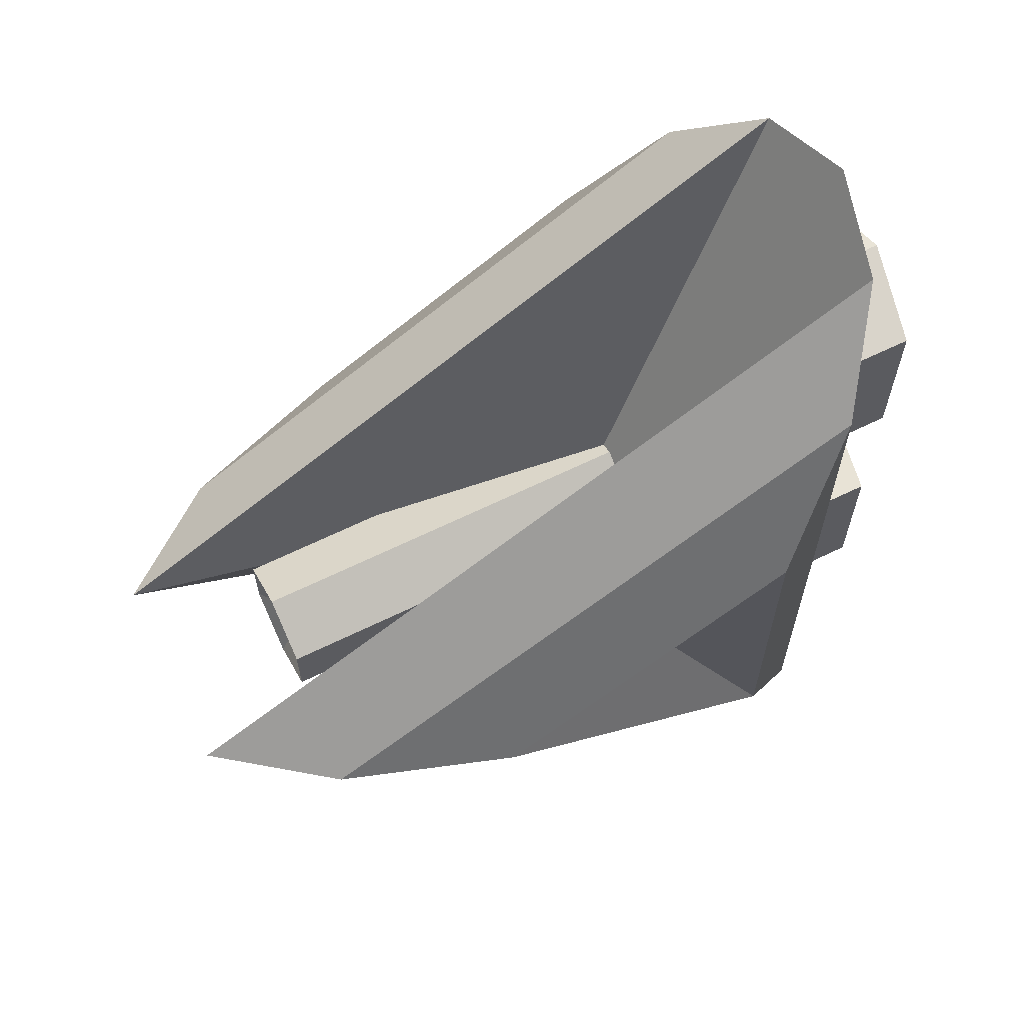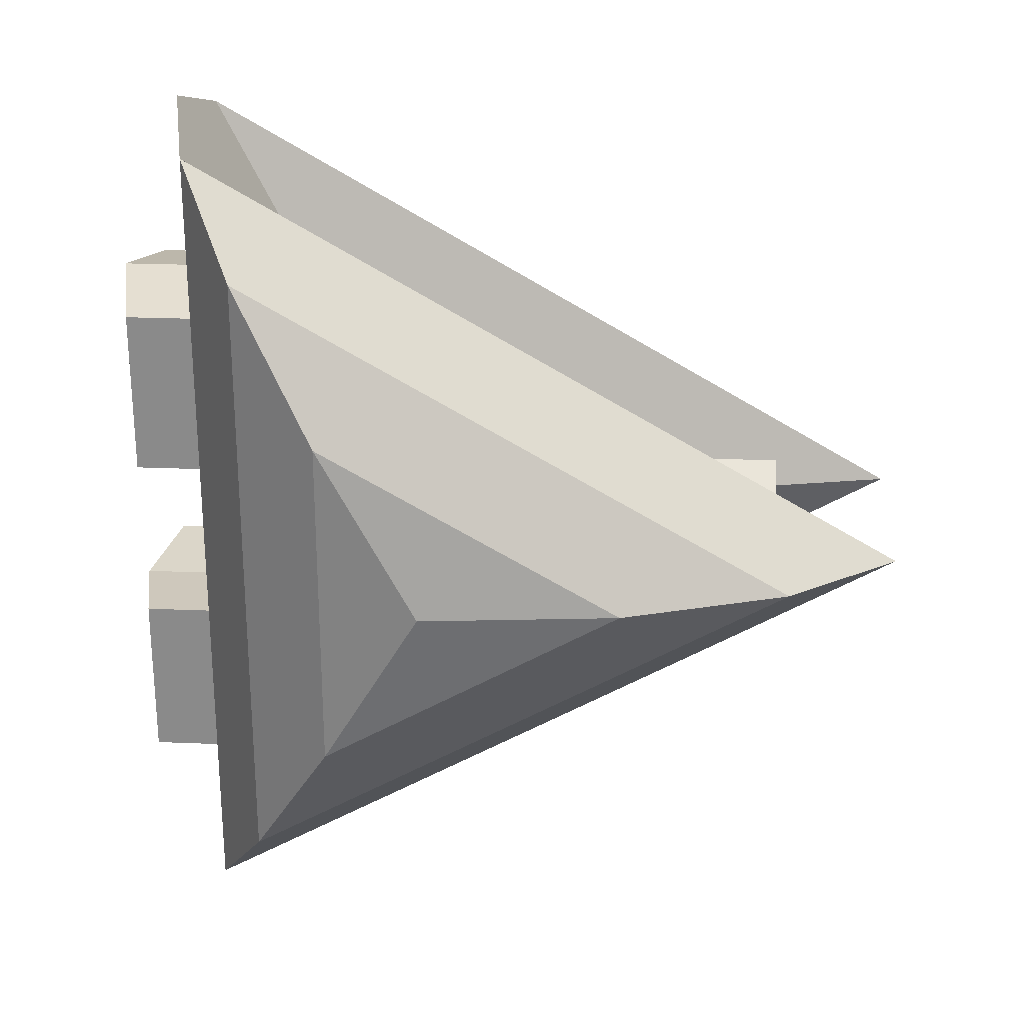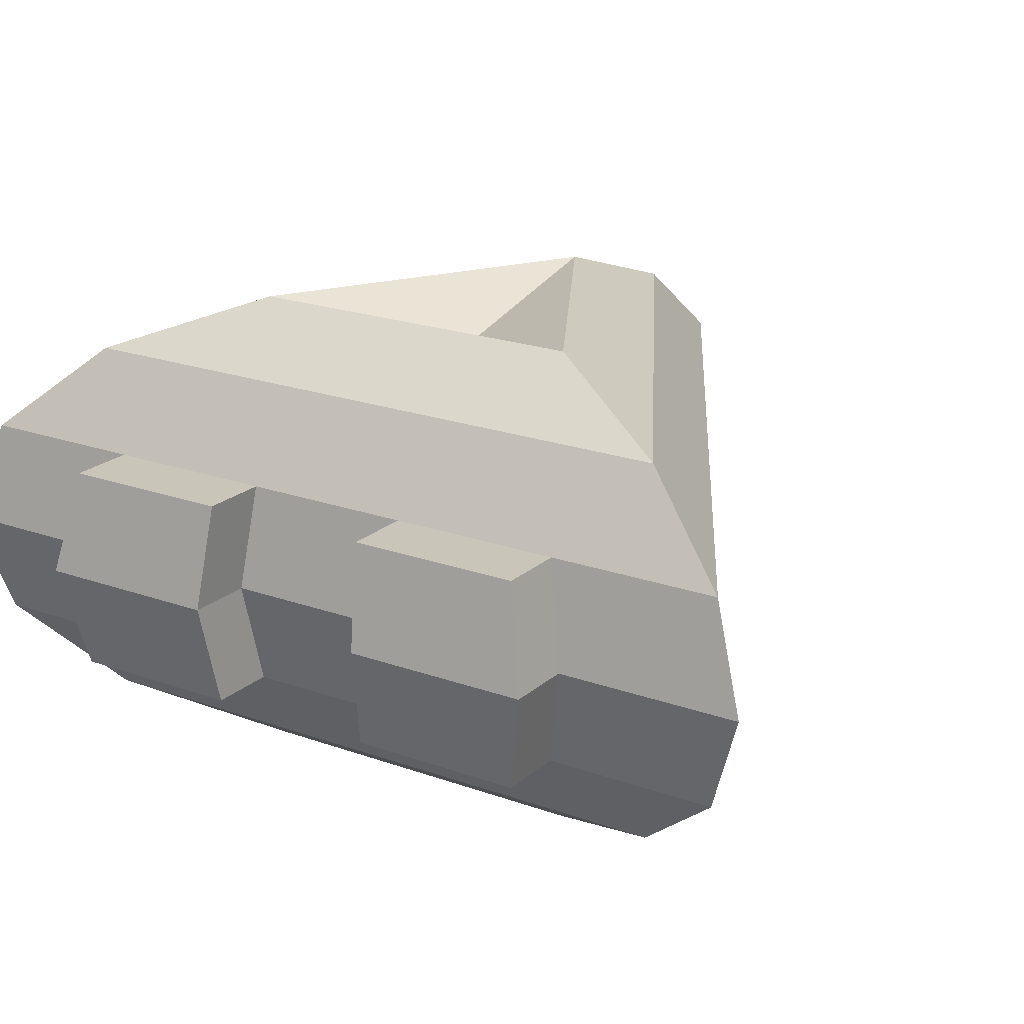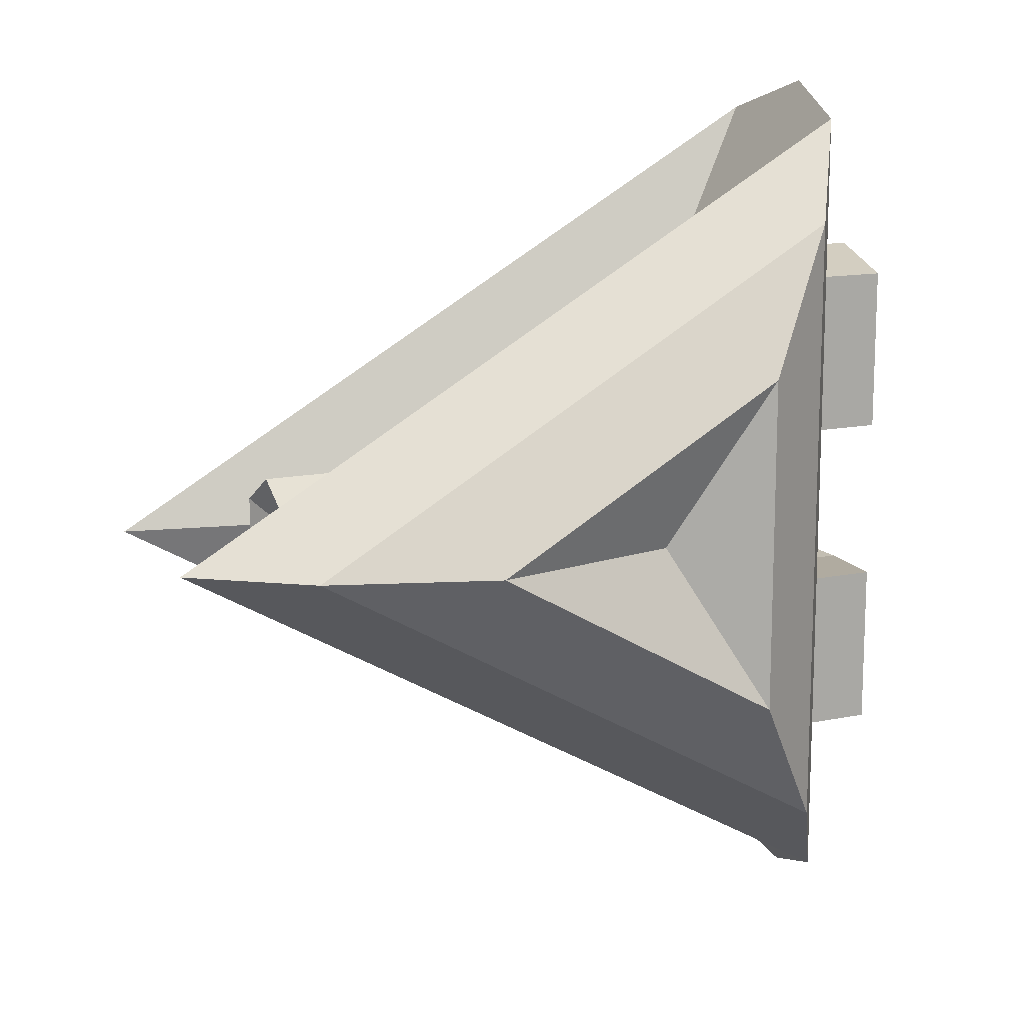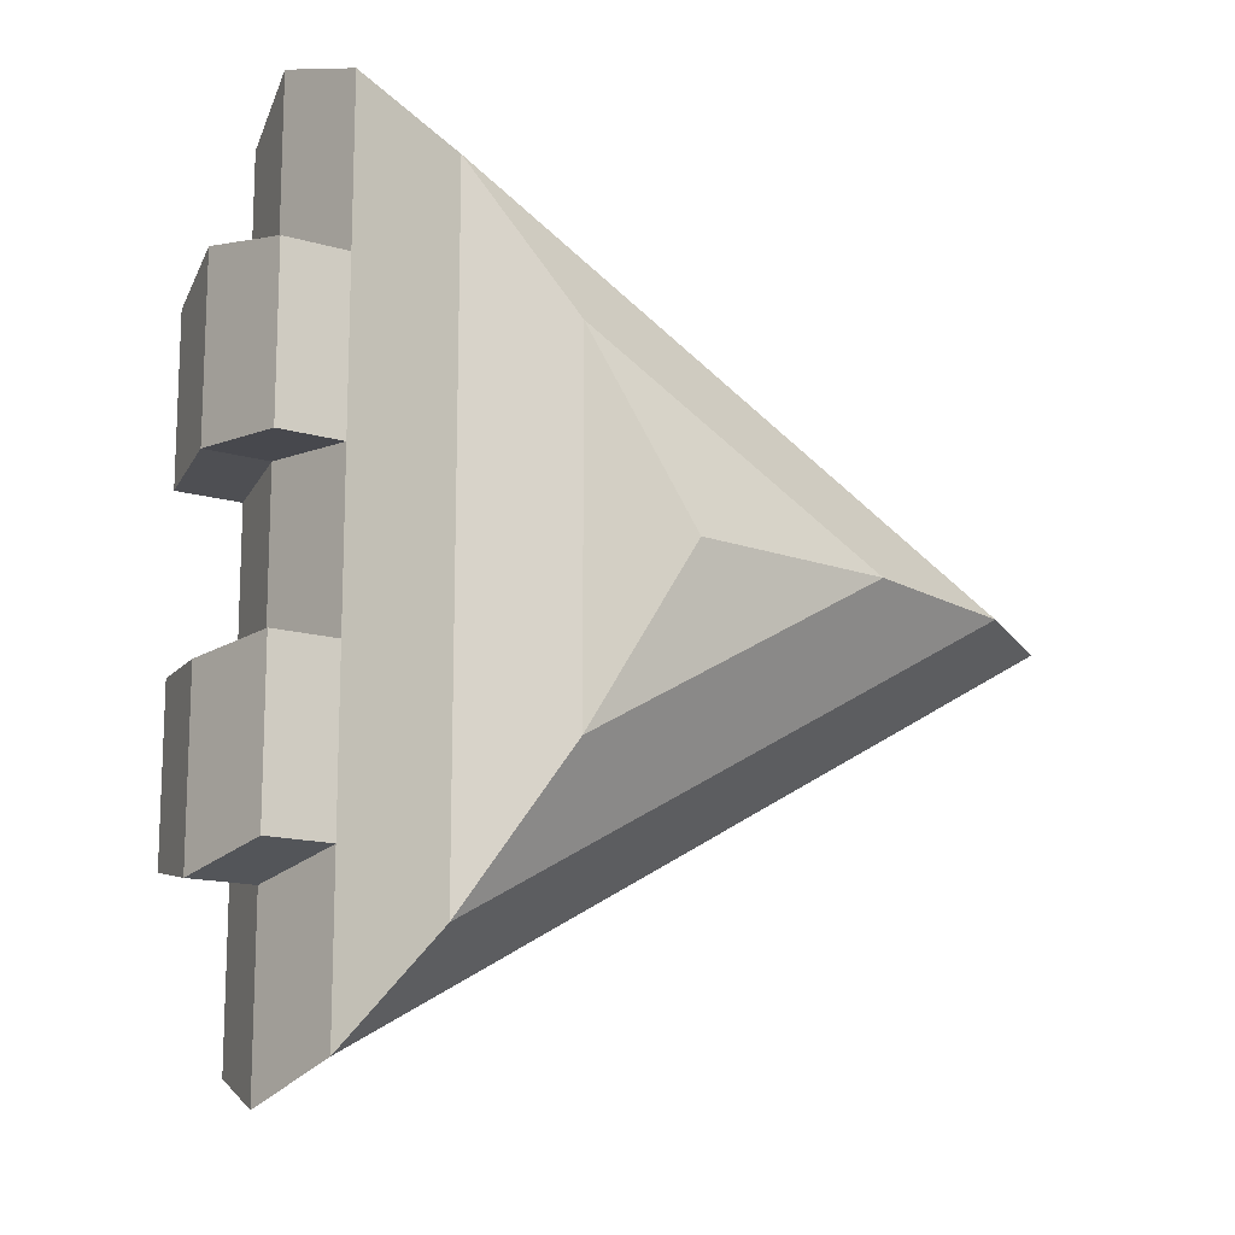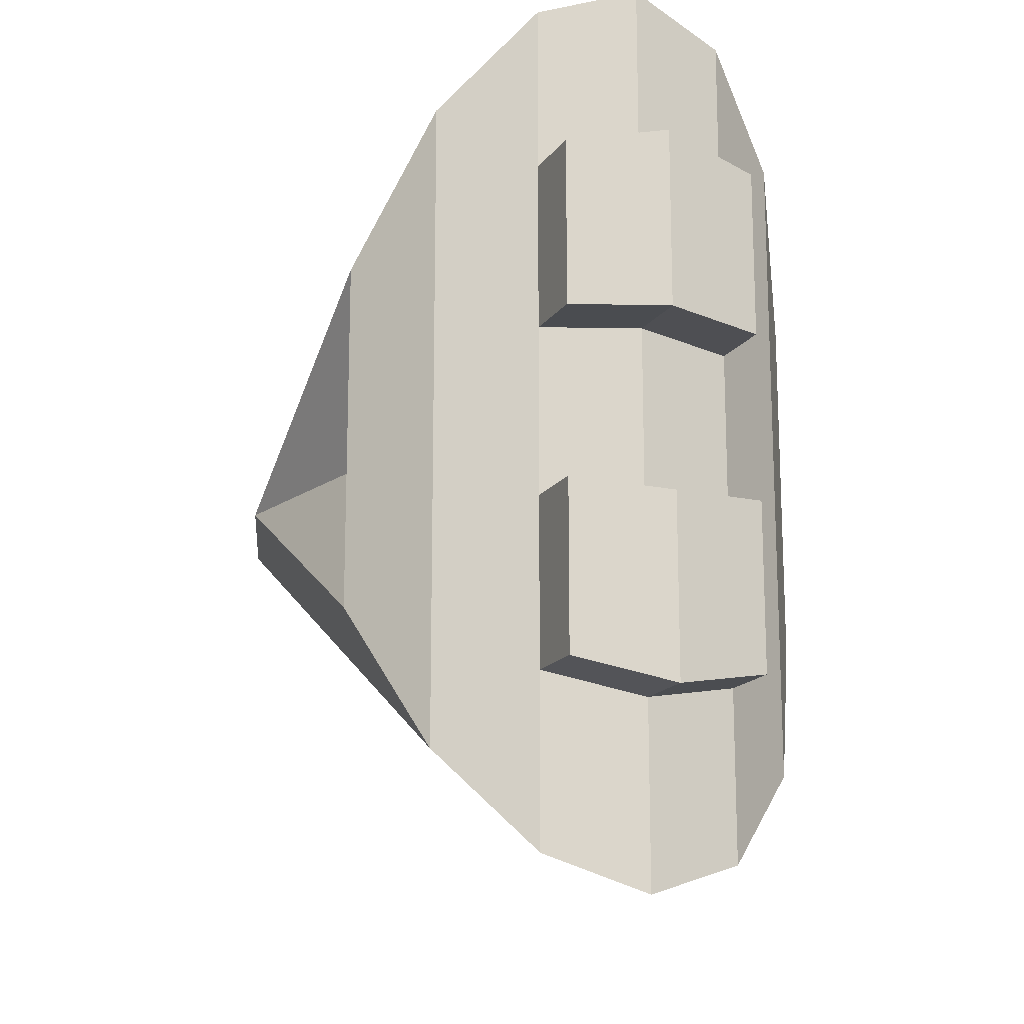
<metadata>
{"format":"obj","ext":"obj","renderer":"f3d","projection":"perspective","resolution":1024,"background":"white","views":[{"elev":64.9,"azim":153.8,"up":"+Z"},{"elev":26.1,"azim":3.7,"up":"+Z"},{"elev":20.7,"azim":-56.8,"up":"+Y"},{"elev":13.7,"azim":155.4,"up":"+Z"},{"elev":-15.0,"azim":-32.2,"up":"+Z"},{"elev":-16.6,"azim":-113.3,"up":"+Z"}]}
</metadata>
<code>
o Body
v 0.3827 0.4619 0
v 0.7071 0.3536 0
v 0.9239 0.1913 0
v -0 -0 0
v 0.9239 -0.1913 0
v 0.7071 -0.3536 0
v 0.3827 -0.4619 0
v -0.1913 0.4619 0.3314
v -0.3536 0.3536 0.6124
v -0.4619 0.1913 0.8001
v -0.5 -0 0.866
v -0.4619 -0.1913 0.8001
v -0.3536 -0.3536 0.6124
v -0.1913 -0.4619 0.3314
v -0.1913 0.4619 -0.3314
v -0.3536 0.3536 -0.6124
v -0.4619 0.1913 -0.8001
v -0.5 -0 -0.866
v -0.4619 -0.1913 -0.8001
v -0.3536 -0.3536 -0.6124
v -0.1913 -0.4619 -0.3314
v 0 0.375 0
v 0 -0.5 0
v -0.3536 0.3536 -0.3674
v -0.3536 0.3536 -0.1225
v -0.3536 0.3536 0.1225
v -0.3536 0.3536 0.3674
v -0.3536 -0.3536 -0.3674
v -0.3536 -0.3536 -0.1225
v -0.3536 -0.3536 0.1225
v -0.3536 -0.3536 0.3674
v -0.5 -0 -0.5196
v -0.5 -0 -0.1732
v -0.5 -0 0.1732
v -0.5 -0 0.5196
v -0.4619 -0.1913 -0.16
v -0.4619 -0.1913 -0.4801
v -0.4619 0.1913 -0.16
v -0.4619 0.1913 -0.4801
v -0.4619 -0.1913 0.4801
v -0.4619 -0.1913 0.16
v -0.4619 0.1913 0.4801
v -0.4619 0.1913 0.16
v -0.625 -0 -0.5196
v -0.625 -0 -0.1732
v -0.5869 -0.1913 -0.16
v -0.5869 -0.1913 -0.4801
v -0.5869 0.1913 -0.16
v -0.5869 0.1913 -0.4801
v -0.625 -0 0.1732
v -0.625 -0 0.5196
v -0.5869 -0.1913 0.4801
v -0.5869 -0.1913 0.16
v -0.5869 0.1913 0.4801
v -0.5869 0.1913 0.16
f 7 13 14
f 4 12 5
f 2 10 3
f 1 22 8
f 23 7 14
f 5 13 6
f 4 10 11
f 1 9 2
f 23 14 21
f 13 40 31
f 10 35 11
f 26 27 8
f 28 20 21
f 12 35 40
f 9 42 10
f 8 22 15
f 17 4 18
f 15 2 16
f 20 7 21
f 19 4 5
f 16 3 17
f 15 22 1
f 23 21 7
f 19 6 20
f 32 17 18
f 32 19 37
f 37 20 28
f 39 16 17
f 43 33 34
f 34 36 41
f 41 29 30
f 26 38 43
f 45 49 44
f 45 47 46
f 46 37 36
f 38 49 48
f 54 50 51
f 52 50 53
f 40 53 41
f 42 55 54
f 49 39 32
f 24 38 25
f 27 43 42
f 50 55 34
f 46 36 33
f 52 40 35
f 31 41 30
f 36 28 29
f 7 6 13
f 4 11 12
f 2 9 10
f 5 12 13
f 4 3 10
f 1 8 9
f 13 12 40
f 10 42 35
f 27 9 8
f 8 15 26
f 15 16 24
f 26 15 25
f 24 25 15
f 21 14 29
f 14 13 31
f 29 14 30
f 31 30 14
f 29 28 21
f 12 11 35
f 9 27 42
f 17 3 4
f 15 1 2
f 20 6 7
f 19 18 4
f 16 2 3
f 19 5 6
f 32 39 17
f 32 18 19
f 37 19 20
f 39 24 16
f 43 38 33
f 34 33 36
f 41 36 29
f 26 25 38
f 45 48 49
f 45 44 47
f 46 47 37
f 38 39 49
f 54 55 50
f 52 51 50
f 40 52 53
f 42 43 55
f 32 37 47
f 47 44 32
f 44 49 32
f 24 39 38
f 27 26 43
f 55 43 34
f 34 41 53
f 53 50 34
f 33 38 48
f 48 45 33
f 45 46 33
f 35 42 54
f 54 51 35
f 51 52 35
f 31 40 41
f 36 37 28
o Weapon
v -0.0625 0 -0.125
v 0.6875 -0 -0.125
v -0.0625 -0.1083 -0.0625
v 0.6875 -0.1083 -0.0625
v -0.0625 -0.1083 0.0625
v 0.6875 -0.1083 0.0625
v -0.0625 0 0.125
v 0.6875 -0 0.125
v -0.0625 0.1083 0.0625
v 0.6875 0.1083 0.0625
v -0.0625 0.1083 -0.0625
v 0.6875 0.1083 -0.0625
v 0.625 -0 0
f 57 58 56
f 59 60 58
f 61 62 60
f 63 64 62
f 68 63 61
f 65 66 64
f 67 56 66
f 64 66 58
f 68 67 65
f 57 59 58
f 59 61 60
f 61 63 62
f 63 65 64
f 61 59 68
f 59 57 68
f 65 67 66
f 67 57 56
f 66 56 58
f 58 60 62
f 62 64 58
f 65 63 68
f 68 57 67

</code>
